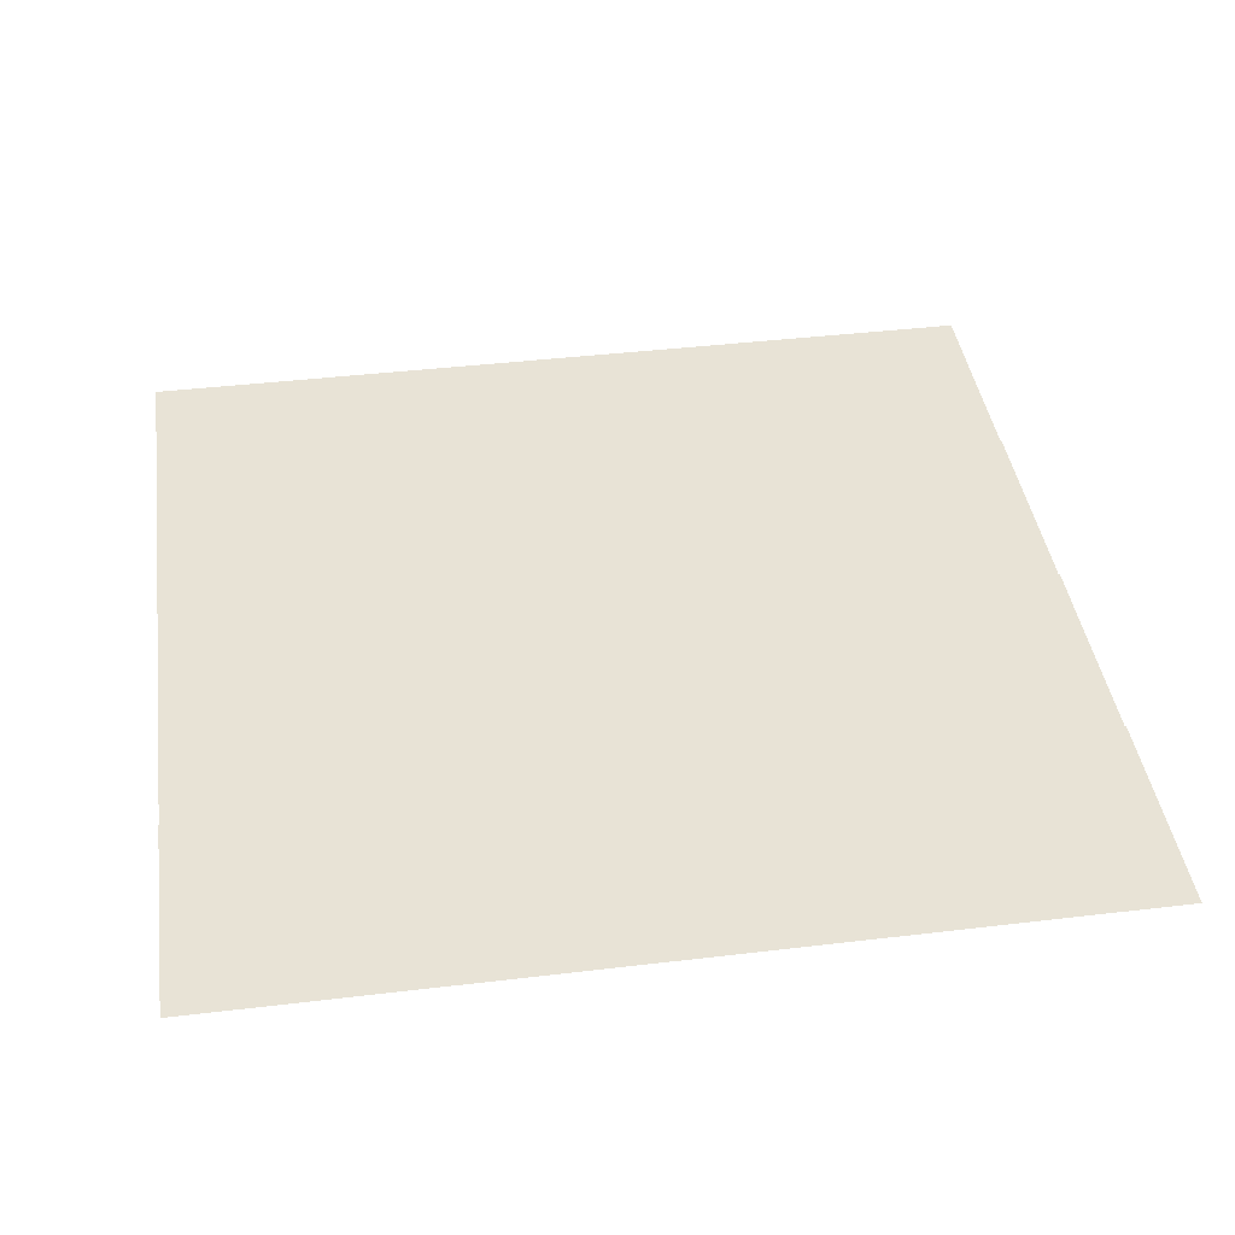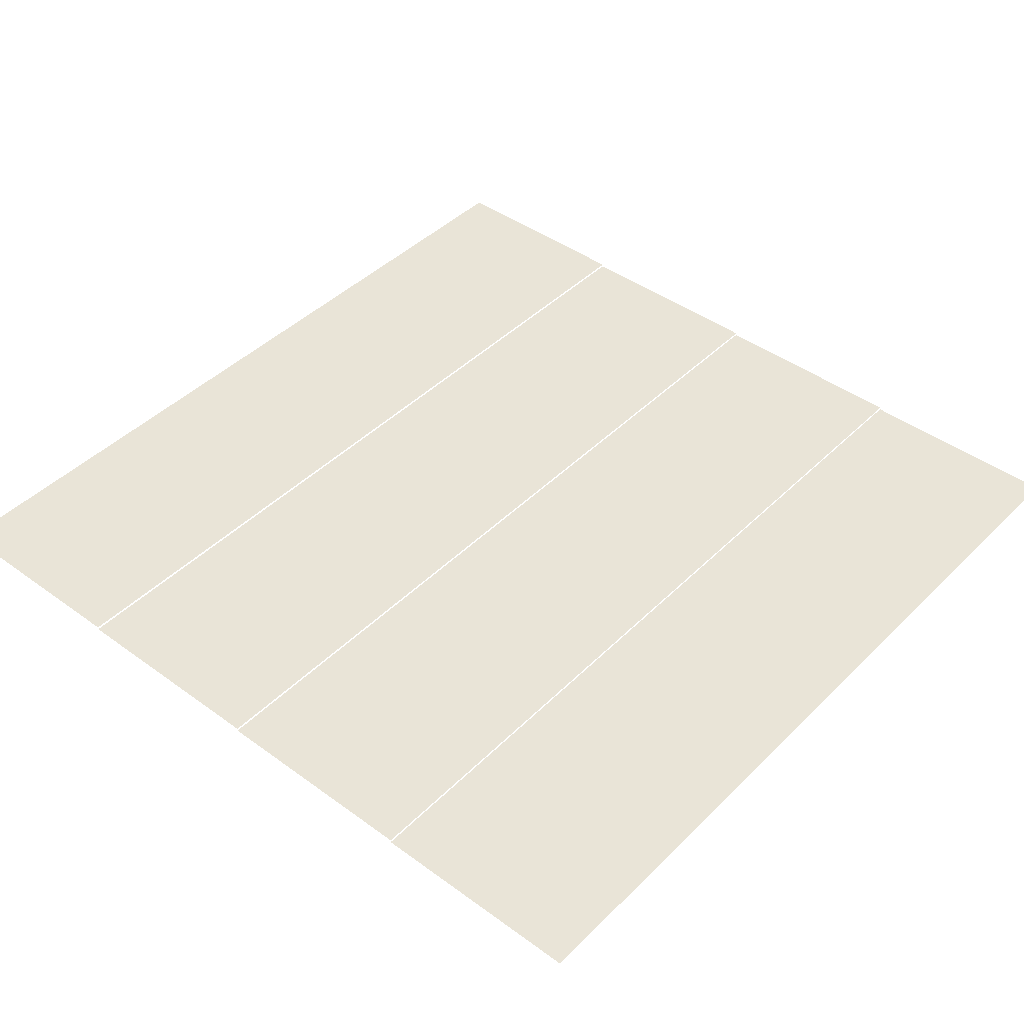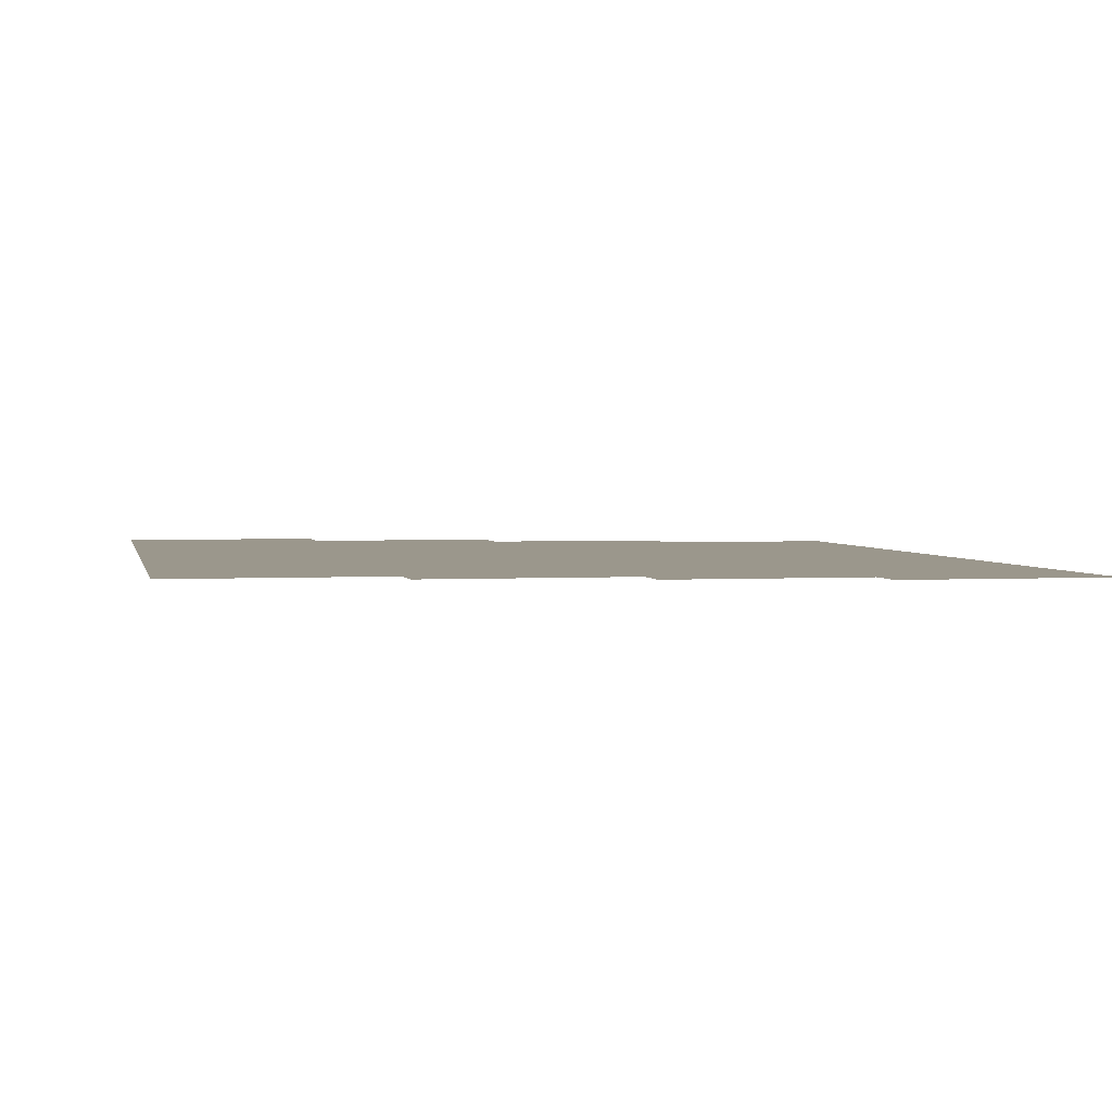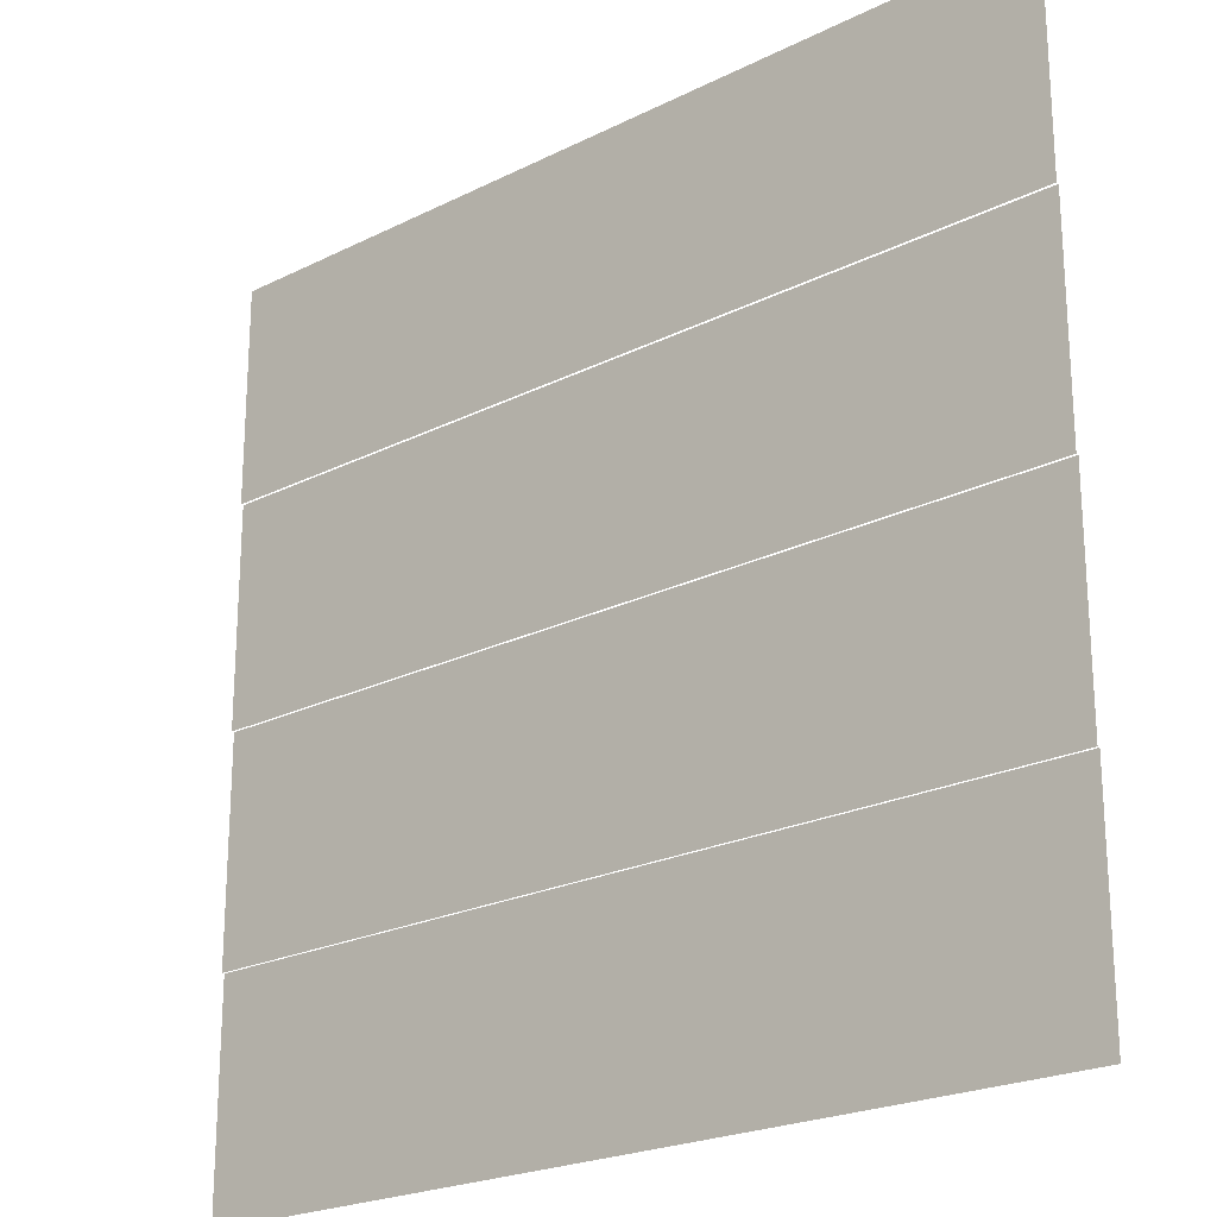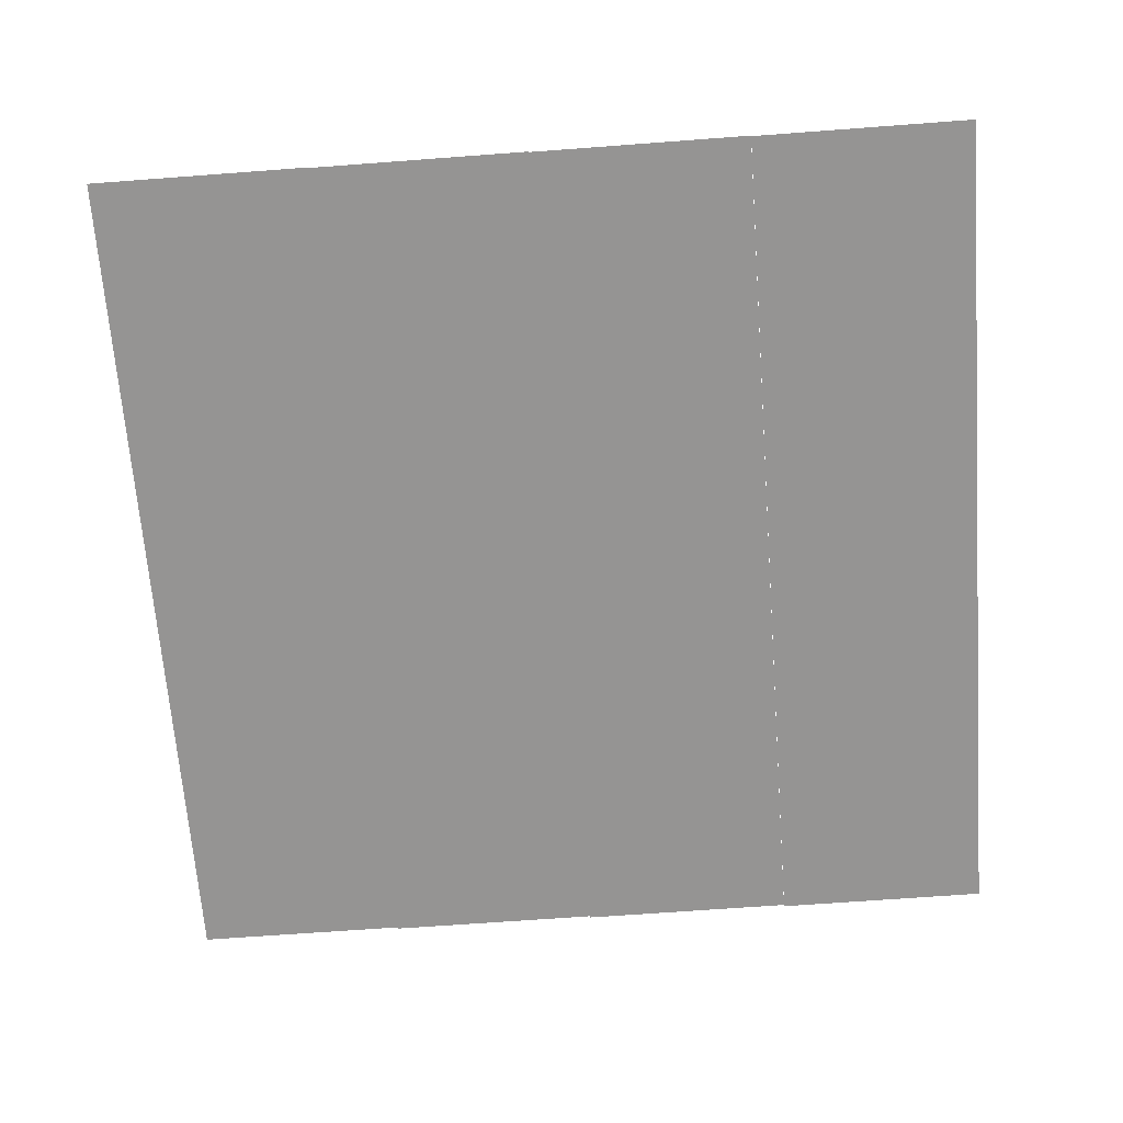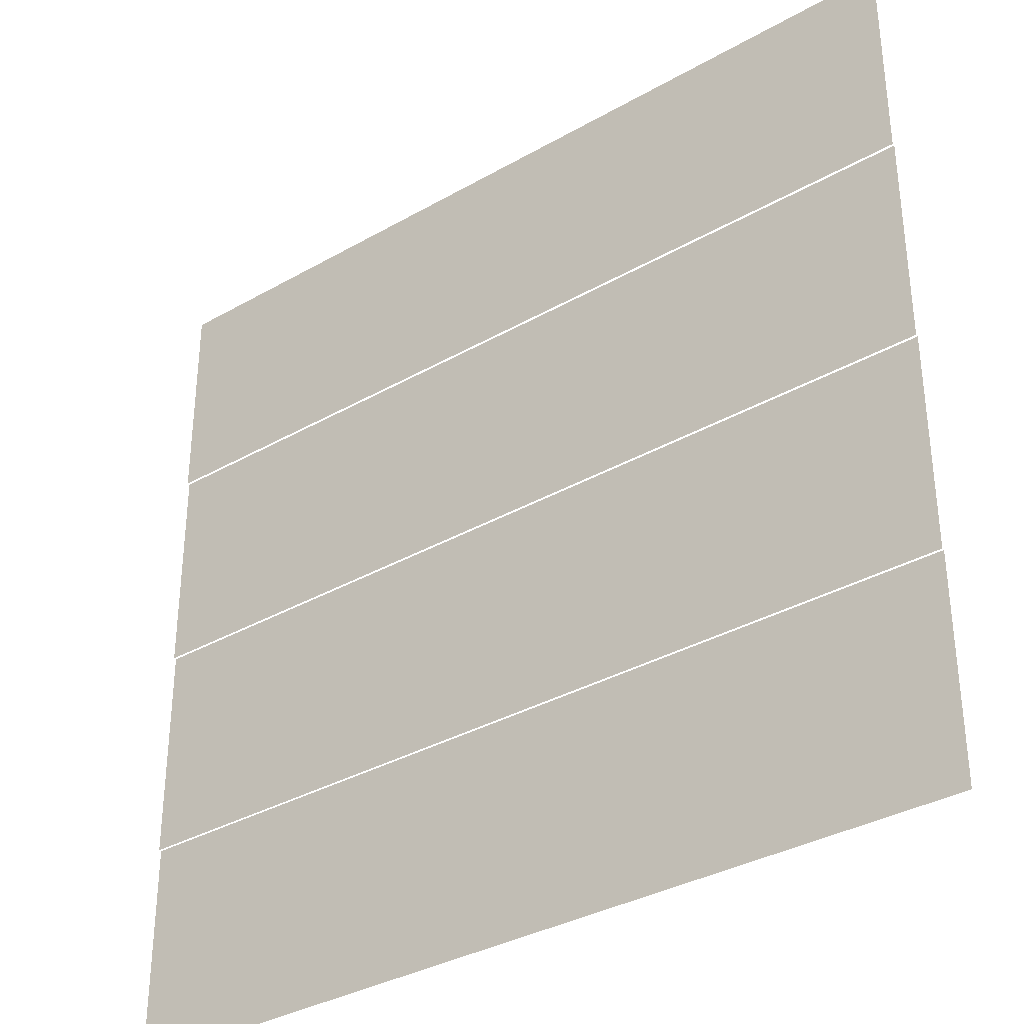
<metadata>
{"format":"obj","ext":"obj","renderer":"f3d","projection":"perspective","resolution":1024,"background":"white","views":[{"elev":41.4,"azim":171.8,"up":"+Z"},{"elev":43.2,"azim":-49.2,"up":"+Z"},{"elev":2.6,"azim":-101.8,"up":"+Z"},{"elev":-22.4,"azim":40.8,"up":"+Y"},{"elev":-67.1,"azim":-85.7,"up":"+Z"},{"elev":-34.6,"azim":37.5,"up":"+Y"}]}
</metadata>
<code>
v -236.8 -77.6 -0.97
v -237.6 -77.6 -0.97
v -237.6 -76.8 -0.97
v -236.8 -76.8 -0.97
v -237.6 -77.6 -0.97
v -238.4 -77.6 -0.97
v -238.4 -76.8 -0.97
v -237.6 -76.8 -0.97
v -238.4 -77.6 -0.97
v -239.2 -77.6 -0.97
v -239.2 -76.8 -0.97
v -238.4 -76.8 -0.97
v -239.2 -77.6 -0.97
v -240 -77.6 -0.97
v -240 -76.8 -0.97
v -239.2 -76.8 -0.97
v -236.8 -78.4 -0.98
v -237.6 -78.4 -0.98
v -237.6 -77.6 -0.98
v -236.8 -77.6 -0.98
v -237.6 -78.4 -0.98
v -238.4 -78.4 -0.98
v -238.4 -77.6 -0.98
v -237.6 -77.6 -0.98
v -238.4 -78.4 -0.98
v -239.2 -78.4 -0.98
v -239.2 -77.6 -0.98
v -238.4 -77.6 -0.98
v -239.2 -78.4 -0.98
v -240 -78.4 -0.98
v -240 -77.6 -0.98
v -239.2 -77.6 -0.98
v -236.8 -79.2 -0.99
v -237.6 -79.2 -0.99
v -237.6 -78.4 -0.99
v -236.8 -78.4 -0.99
v -237.6 -79.2 -0.99
v -238.4 -79.2 -0.99
v -238.4 -78.4 -0.99
v -237.6 -78.4 -0.99
v -238.4 -79.2 -0.99
v -239.2 -79.2 -0.99
v -239.2 -78.4 -0.99
v -238.4 -78.4 -0.99
v -239.2 -79.2 -0.99
v -240 -79.2 -0.99
v -240 -78.4 -0.99
v -239.2 -78.4 -0.99
v -236.8 -80 -1
v -237.6 -80 -1
v -237.6 -79.2 -1
v -236.8 -79.2 -1
v -237.6 -80 -1
v -238.4 -80 -1
v -238.4 -79.2 -1
v -237.6 -79.2 -1
v -238.4 -80 -1
v -239.2 -80 -1
v -239.2 -79.2 -1
v -238.4 -79.2 -1
v -239.2 -80 -1
v -240 -80 -1
v -240 -79.2 -1
v -239.2 -79.2 -1
g BakersfieldLevel1_mesh_0016
f 1 2 3 4
f 5 6 7 8
f 9 10 11 12
f 13 14 15 16
f 17 18 19 20
f 21 22 23 24
f 25 26 27 28
f 29 30 31 32
f 33 34 35 36
f 37 38 39 40
f 41 42 43 44
f 45 46 47 48
f 49 50 51 52
f 53 54 55 56
f 57 58 59 60
f 61 62 63 64

</code>
